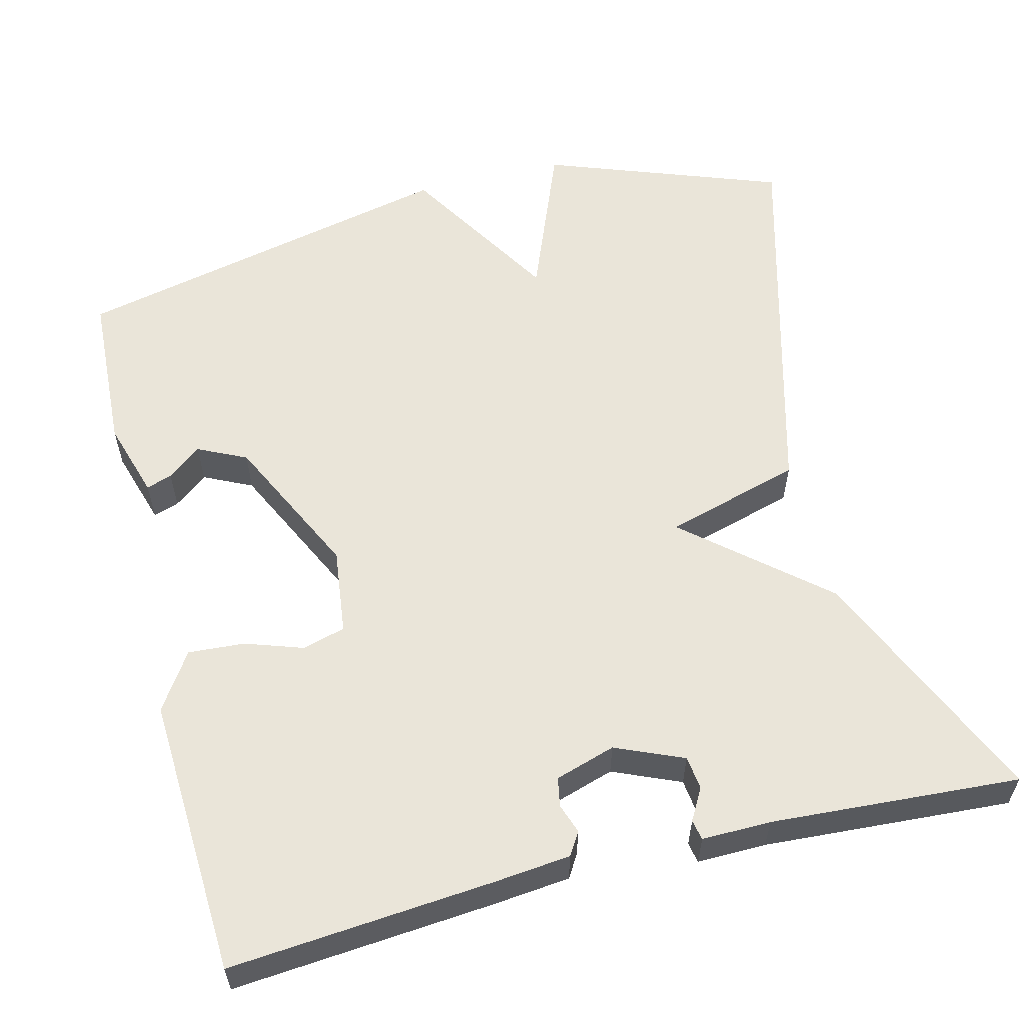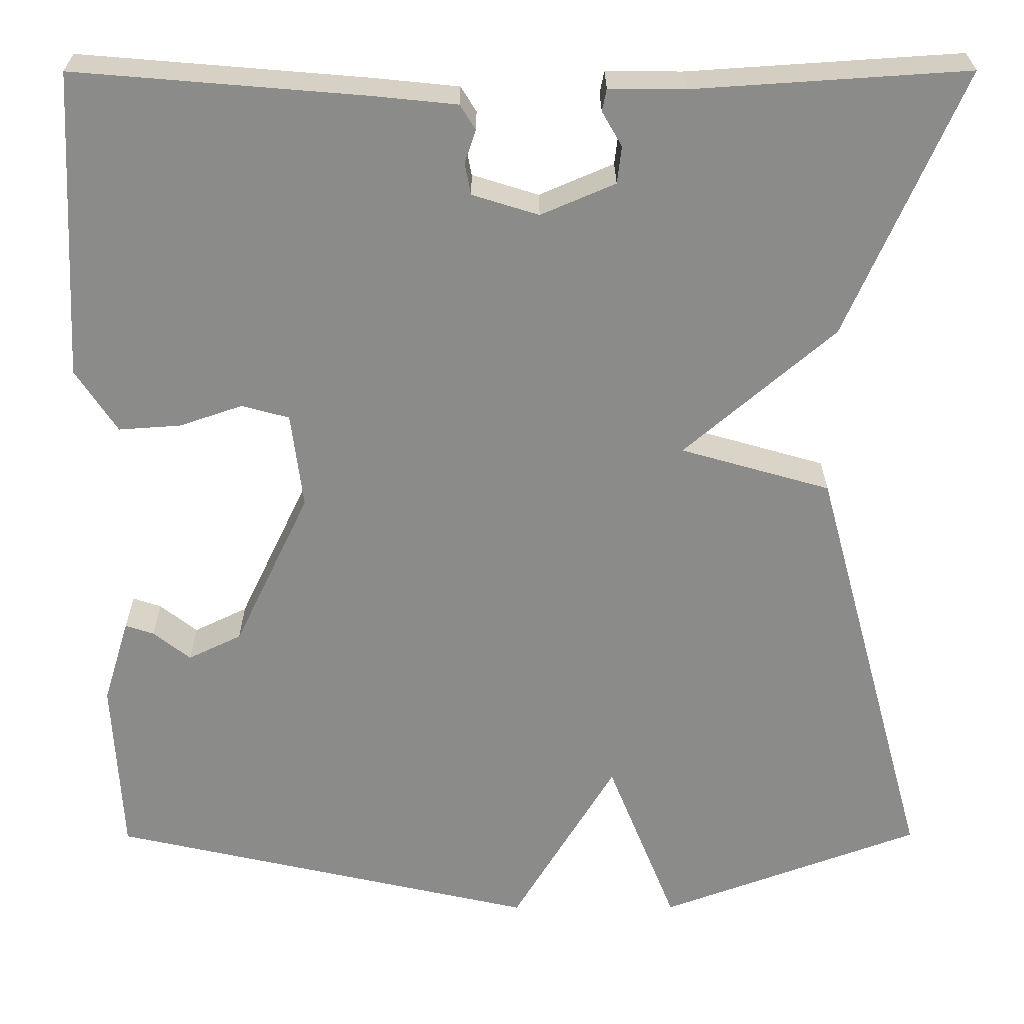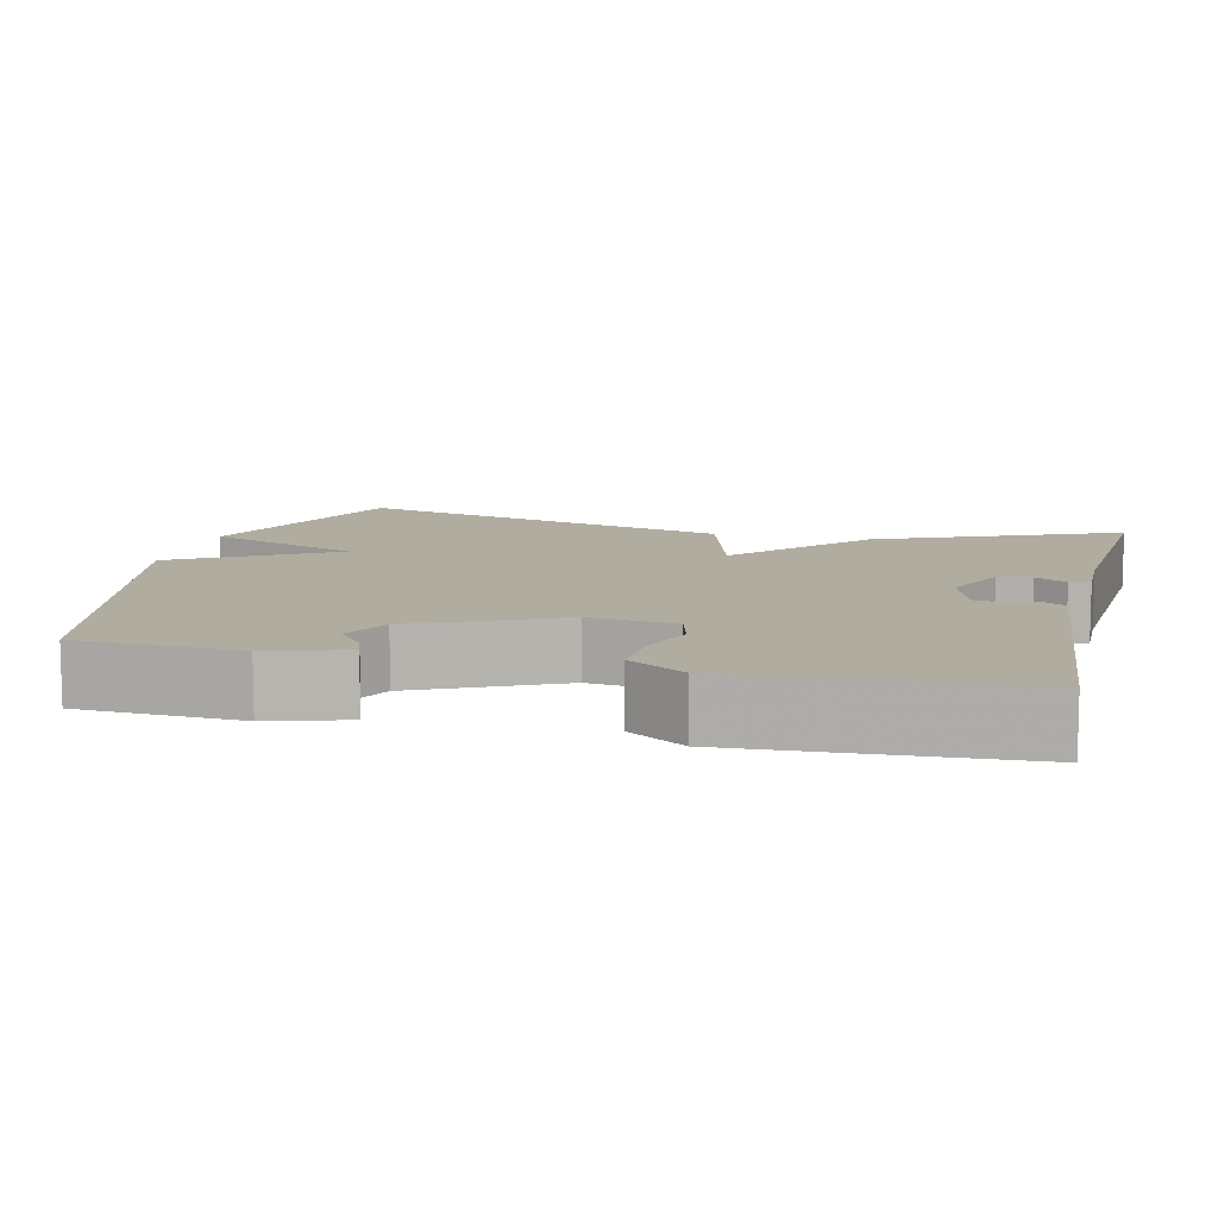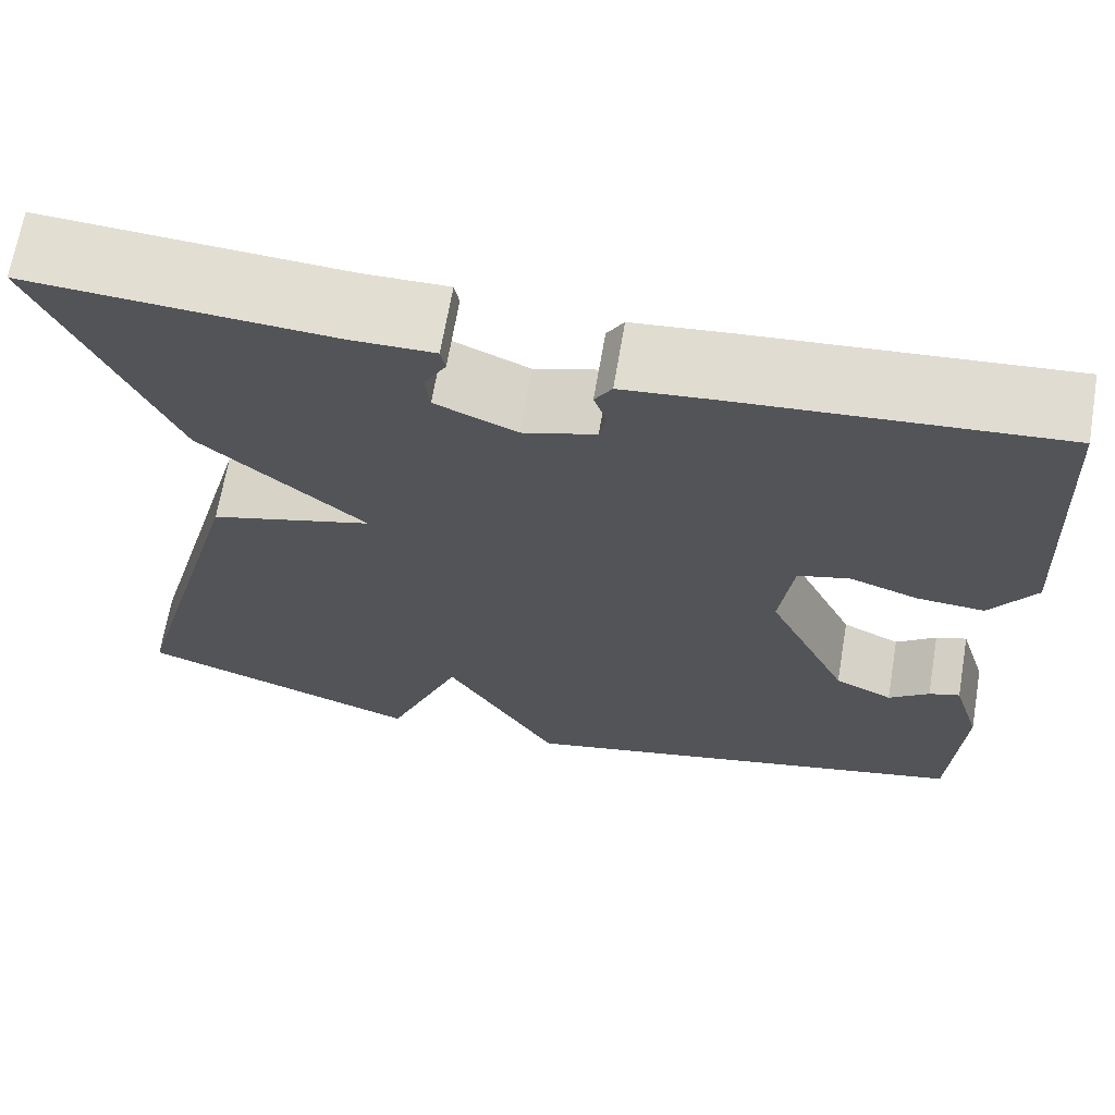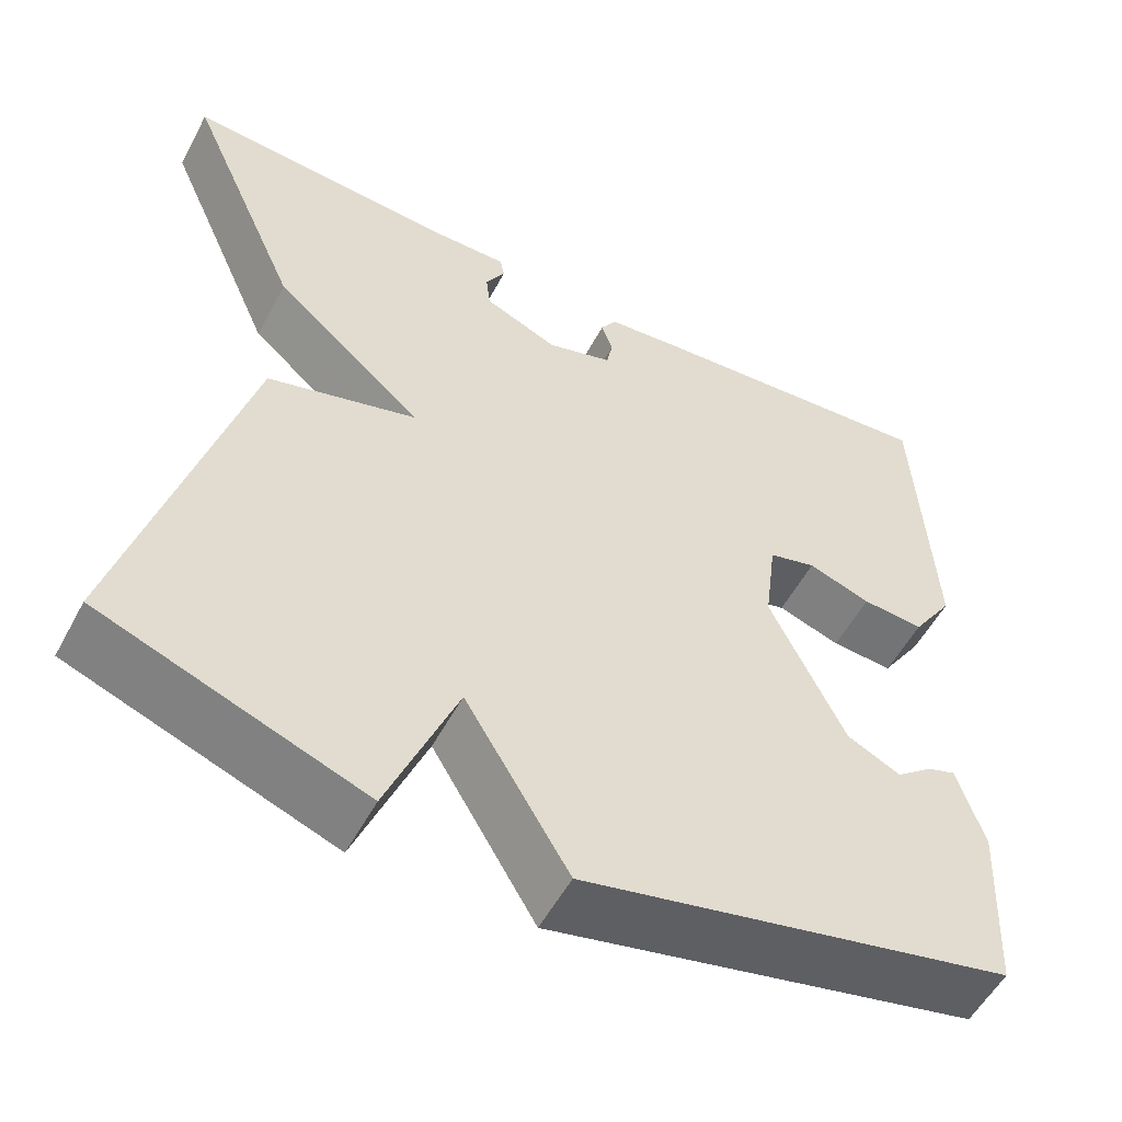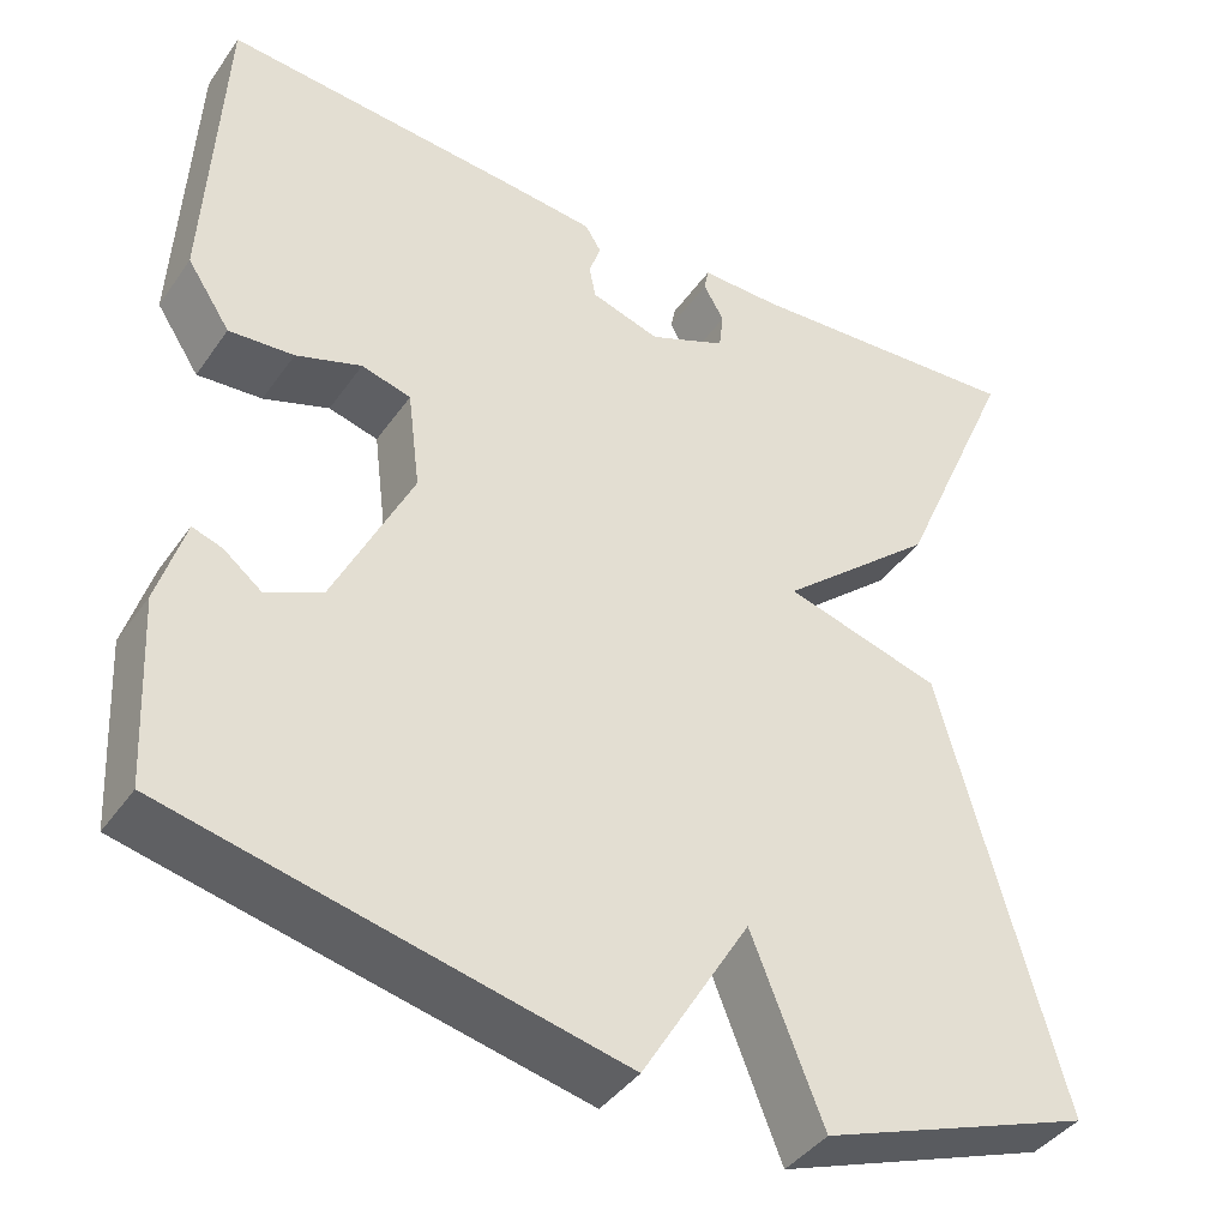
<metadata>
{"format":"obj","ext":"obj","renderer":"f3d","projection":"perspective","resolution":1024,"background":"white","views":[{"elev":57.8,"azim":-14.2,"up":"+Y"},{"elev":26.3,"azim":-0.2,"up":"+Z"},{"elev":10.0,"azim":-76.5,"up":"+Y"},{"elev":67.7,"azim":-170.3,"up":"+Z"},{"elev":-54.7,"azim":152.1,"up":"+Z"},{"elev":-41.0,"azim":-31.8,"up":"+Z"}]}
</metadata>
<code>
v 0.5 0.07 0.5
v 0.366 0.07 0.192
v 0.192 0.07 0.042
v 0.366 0.07 -0.008
v 0.5 0.07 -0.5
v 0.197 0.07 -0.612
v 0.117 0.07 -0.412
v -0.003 0.07 -0.612
v -0.5 0.07 -0.5
v -0.511 0.07 -0.292
v -0.481 0.07 -0.193
v -0.448 0.07 -0.204
v -0.405 0.07 -0.238
v -0.343 0.07 -0.208
v -0.256 0.07 -0.026
v -0.27 0.07 0.085
v -0.325 0.07 0.1
v -0.398 0.07 0.075
v -0.47 0.07 0.07
v -0.518 0.07 0.143
v -0.5 0.07 0.5
v -0.165 0.07 0.472
v -0.067 0.07 0.462
v -0.049 0.07 0.433
v -0.062 0.07 0.395
v -0.055 0.07 0.358
v 0.022 0.07 0.334
v 0.108 0.07 0.371
v 0.113 0.07 0.414
v 0.09 0.07 0.454
v 0.095 0.07 0.48
v 0.183 0.07 0.479
v 0.5 0 0.5
v 0.366 0 0.192
v 0.192 0 0.042
v 0.366 0 -0.008
v 0.5 0 -0.5
v 0.197 0 -0.612
v 0.117 0 -0.412
v -0.003 0 -0.612
v -0.5 0 -0.5
v -0.511 0 -0.292
v -0.481 0 -0.193
v -0.448 0 -0.204
v -0.405 0 -0.238
v -0.343 0 -0.208
v -0.256 0 -0.026
v -0.27 0 0.085
v -0.325 0 0.1
v -0.398 0 0.075
v -0.47 0 0.07
v -0.518 0 0.143
v -0.5 0 0.5
v -0.165 0 0.472
v -0.067 0 0.462
v -0.049 0 0.433
v -0.062 0 0.395
v -0.055 0 0.358
v 0.022 0 0.334
v 0.108 0 0.371
v 0.113 0 0.414
v 0.09 0 0.454
v 0.095 0 0.48
v 0.183 0 0.479
f 29 30 31 32
f 1 2 3
f 32 1 3
f 29 32 3
f 28 29 3
f 27 28 3
f 26 27 3
f 23 24 25
f 22 23 25
f 21 22 25
f 20 21 25
f 19 20 25
f 18 19 25
f 17 18 25
f 16 17 25 26
f 15 16 26 3
f 11 12 13
f 10 11 13
f 9 10 13
f 8 9 13
f 7 8 13 14
f 5 6 7
f 4 5 7
f 3 4 7
f 3 7 14 15
f 64 63 62 61
f 35 34 33
f 35 33 64
f 35 64 61
f 35 61 60
f 35 60 59
f 35 59 58
f 57 56 55
f 57 55 54
f 57 54 53
f 57 53 52
f 57 52 51
f 57 51 50
f 57 50 49
f 58 57 49 48
f 35 58 48 47
f 45 44 43
f 45 43 42
f 45 42 41
f 45 41 40
f 46 45 40 39
f 39 38 37
f 39 37 36
f 39 36 35
f 47 46 39 35
f 1 33 34 2
f 2 34 35 3
f 3 35 36 4
f 4 36 37 5
f 5 37 38 6
f 6 38 39 7
f 7 39 40 8
f 8 40 41 9
f 9 41 42 10
f 10 42 43 11
f 11 43 44 12
f 12 44 45 13
f 13 45 46 14
f 14 46 47 15
f 15 47 48 16
f 16 48 49 17
f 17 49 50 18
f 18 50 51 19
f 19 51 52 20
f 20 52 53 21
f 21 53 54 22
f 22 54 55 23
f 23 55 56 24
f 24 56 57 25
f 25 57 58 26
f 26 58 59 27
f 27 59 60 28
f 28 60 61 29
f 29 61 62 30
f 30 62 63 31
f 31 63 64 32
f 32 64 33 1

</code>
